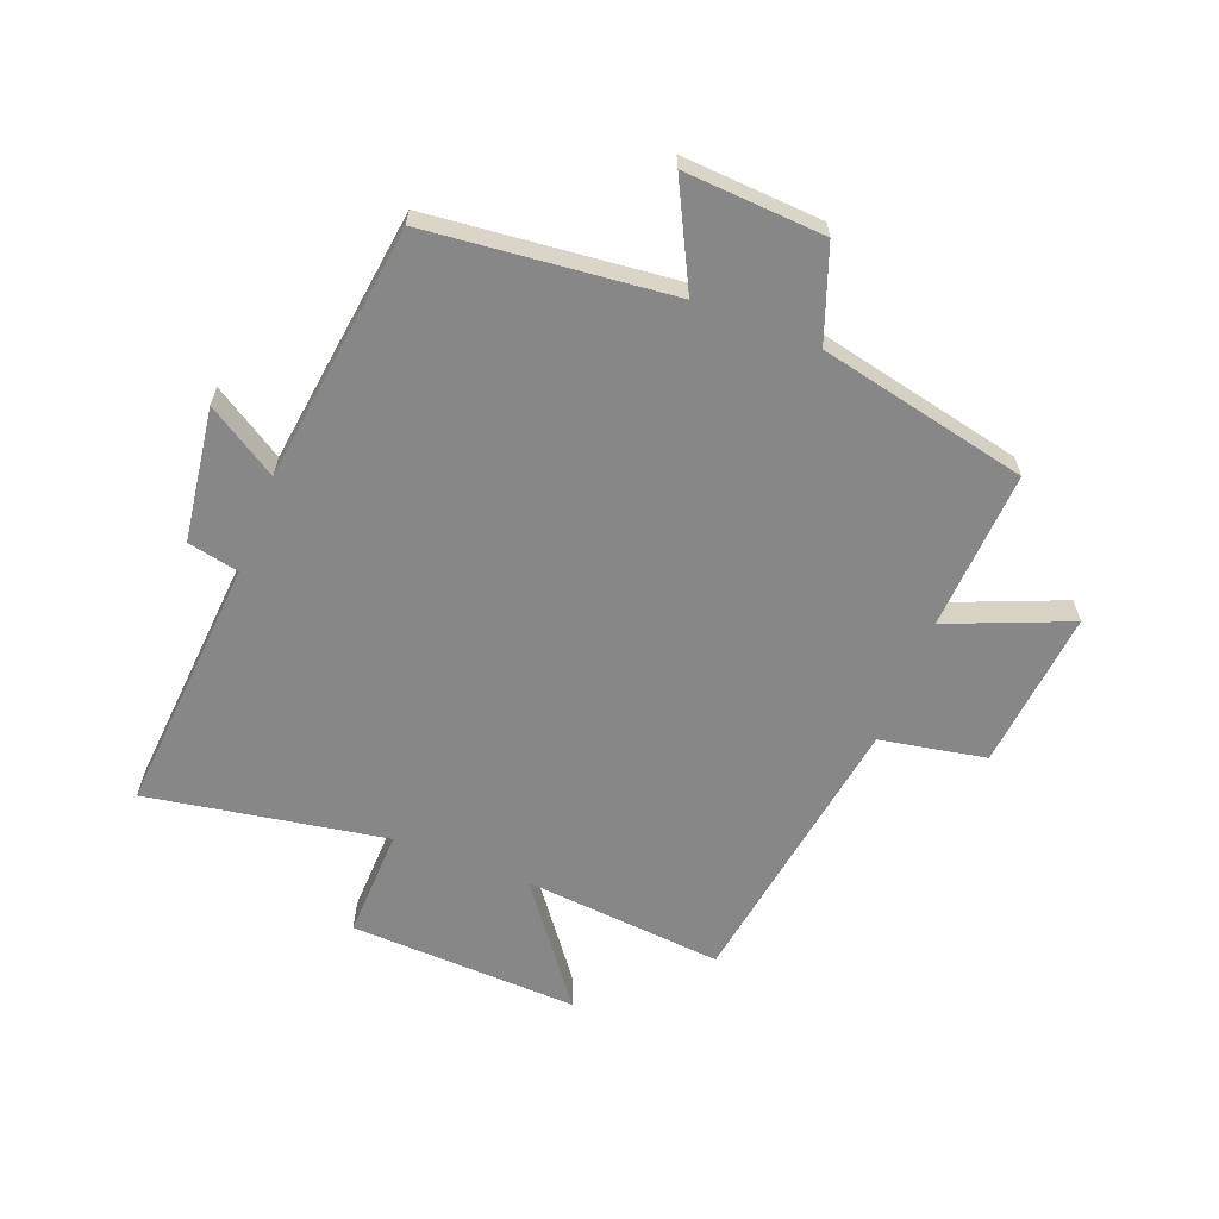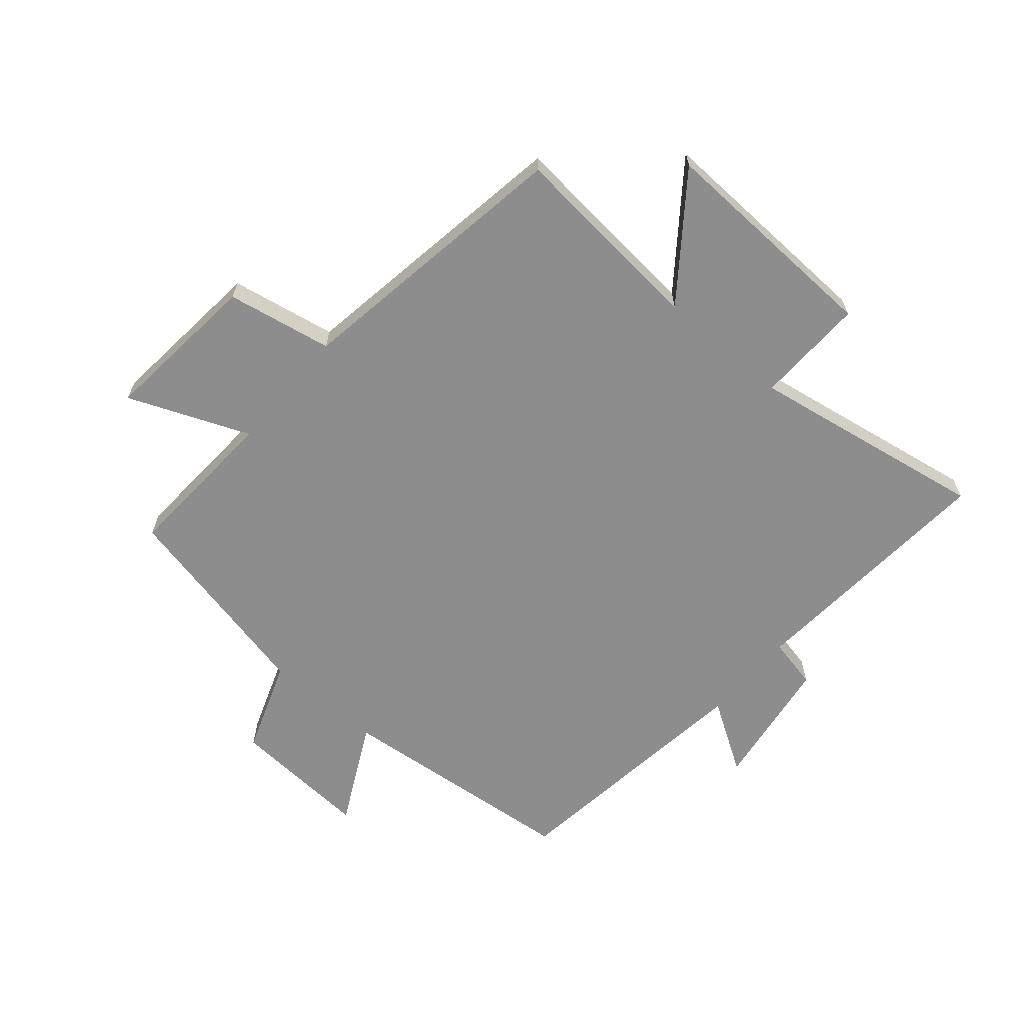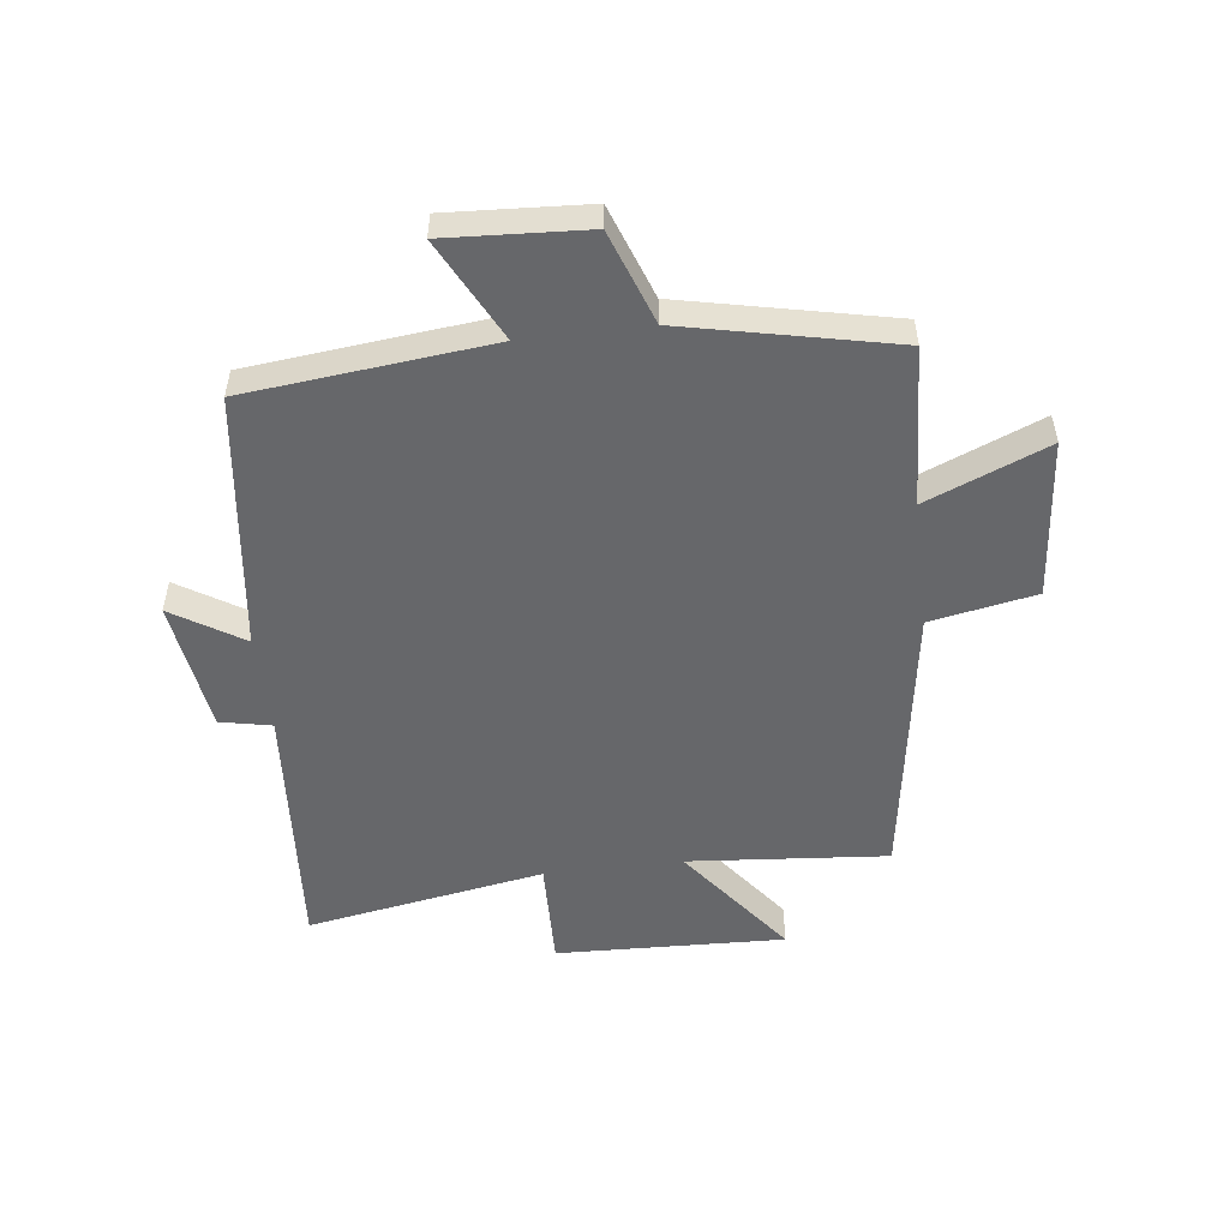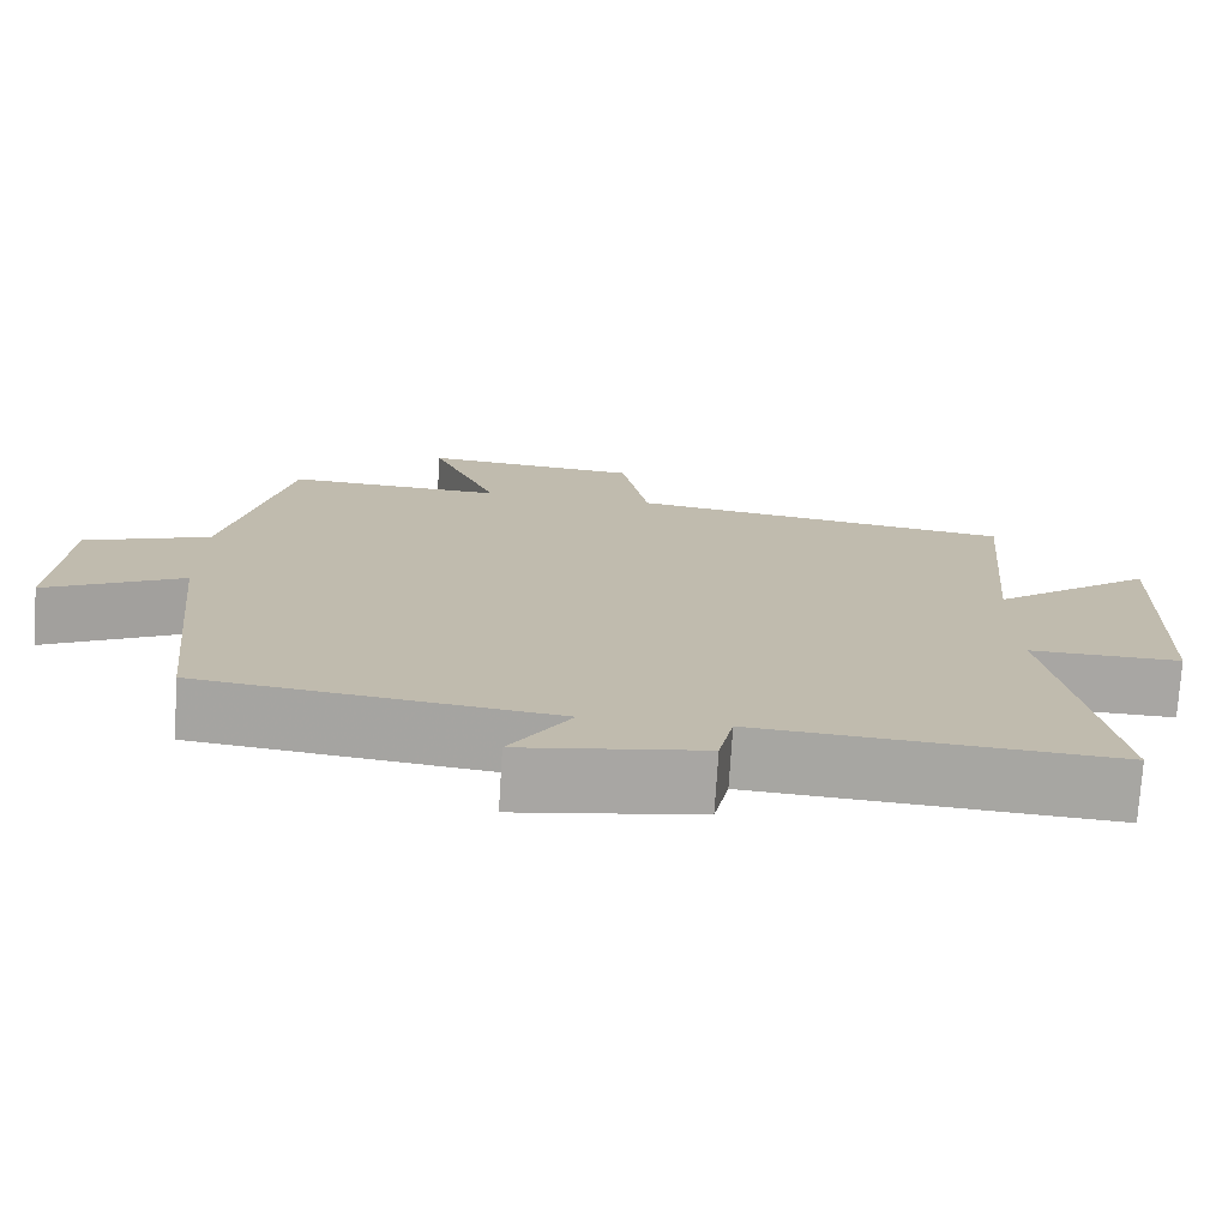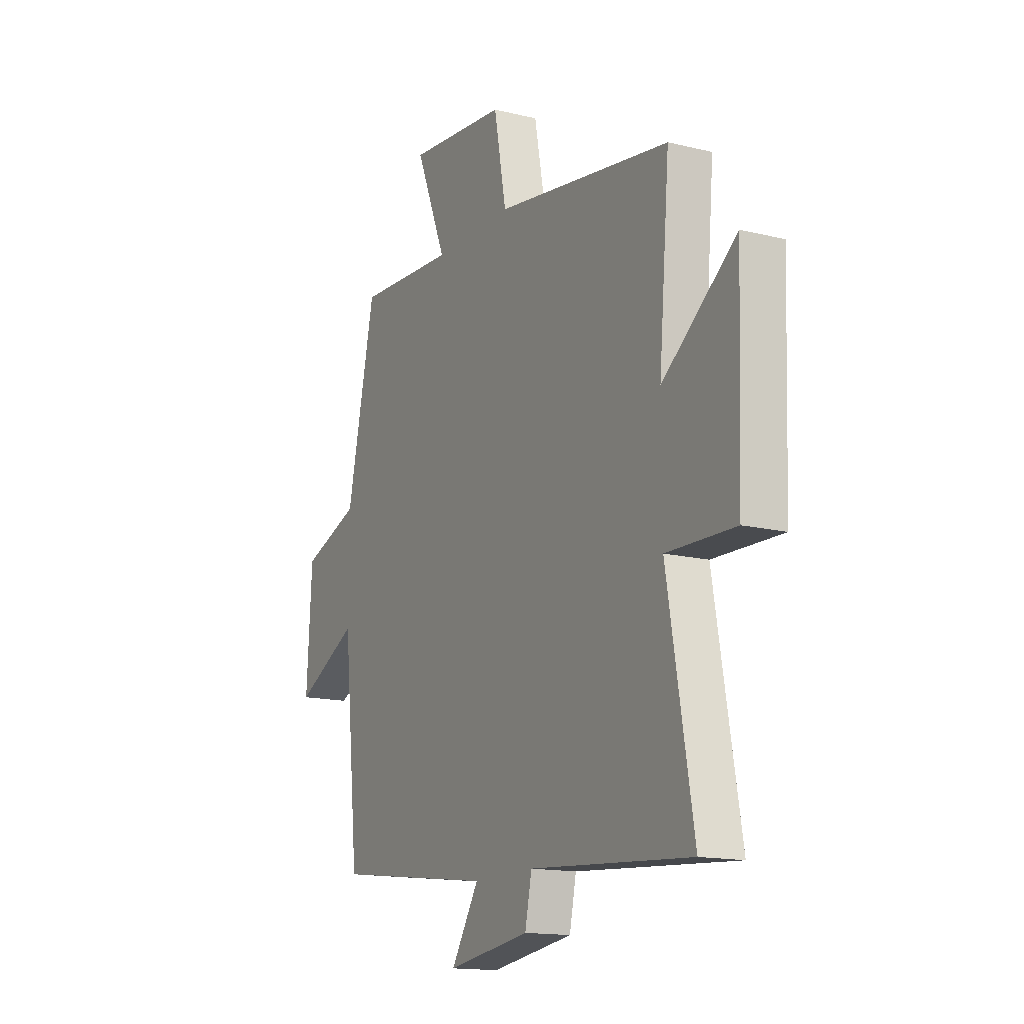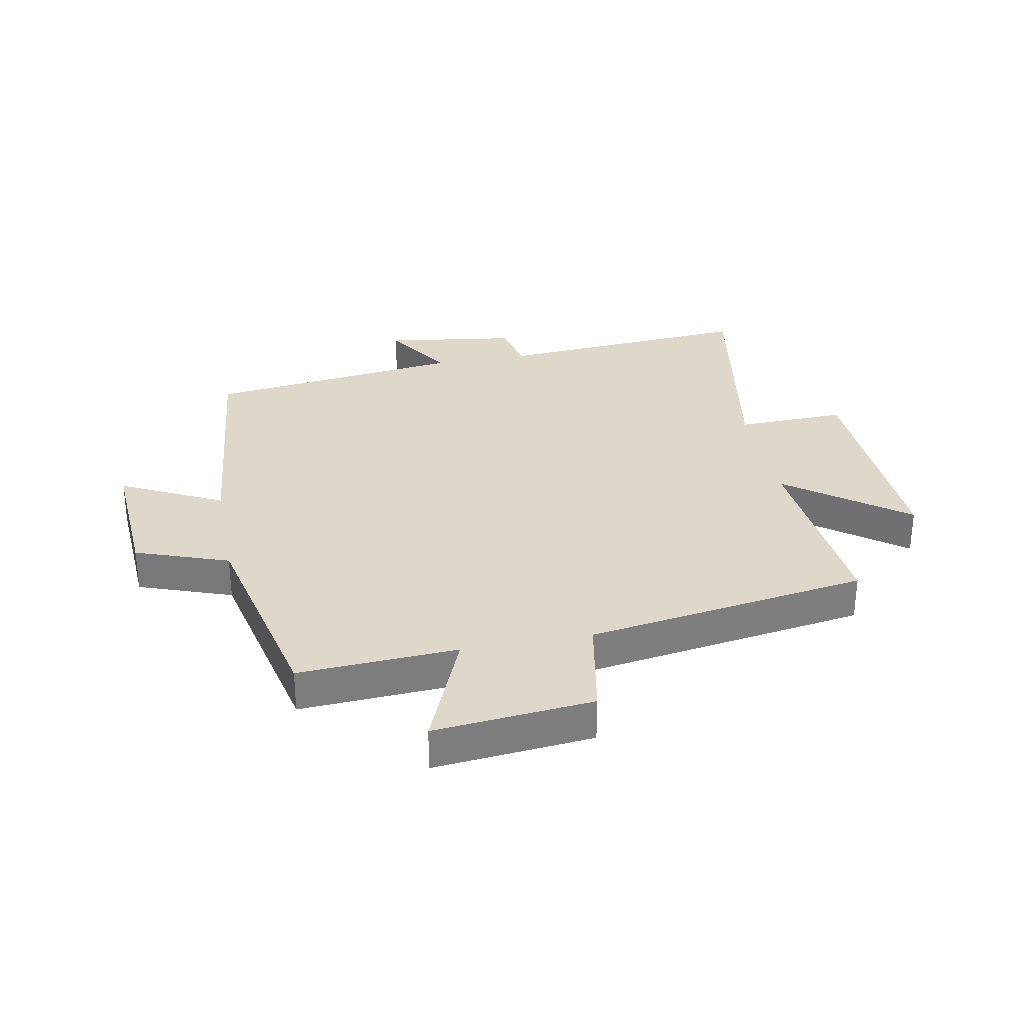
<metadata>
{"format":"obj","ext":"obj","renderer":"f3d","projection":"perspective","resolution":1024,"background":"white","views":[{"elev":-62.6,"azim":-111.3,"up":"+Y"},{"elev":-64.6,"azim":49.4,"up":"+Y"},{"elev":-52.1,"azim":-83.0,"up":"+Y"},{"elev":-74.5,"azim":-3.6,"up":"+Z"},{"elev":-15.1,"azim":62.3,"up":"+Z"},{"elev":31.0,"azim":-10.9,"up":"+Y"}]}
</metadata>
<code>
v -0.424 0.07 0.515
v -0.158 0.07 0.5
v -0.241 0.07 0.702
v 0.025 0.07 0.676
v 0.058 0.07 0.5
v 0.529 0.07 0.427
v 0.5 0.07 0.094
v 0.697 0.07 0.243
v 0.683 0.07 -0.139
v 0.5 0.07 -0.134
v 0.569 0.07 -0.532
v 0.138 0.07 -0.5
v 0.12 0.07 -0.586
v -0.102 0.07 -0.618
v -0.028 0.07 -0.5
v -0.458 0.07 -0.445
v -0.5 0.07 -0.038
v -0.669 0.07 -0.124
v -0.655 0.07 0.11
v -0.5 0.07 0.166
v -0.424 0 0.515
v -0.158 0 0.5
v -0.241 0 0.702
v 0.025 0 0.676
v 0.058 0 0.5
v 0.529 0 0.427
v 0.5 0 0.094
v 0.697 0 0.243
v 0.683 0 -0.139
v 0.5 0 -0.134
v 0.569 0 -0.532
v 0.138 0 -0.5
v 0.12 0 -0.586
v -0.102 0 -0.618
v -0.028 0 -0.5
v -0.458 0 -0.445
v -0.5 0 -0.038
v -0.669 0 -0.124
v -0.655 0 0.11
v -0.5 0 0.166
f 17 18 19 20
f 20 1 2
f 17 20 2
f 16 17 2
f 15 16 2
f 12 13 14 15
f 12 15 2
f 10 11 12 2
f 7 8 9 10
f 7 10 2 3
f 5 6 7
f 5 7 3
f 3 4 5
f 40 39 38 37
f 22 21 40
f 22 40 37
f 22 37 36
f 22 36 35
f 35 34 33 32
f 22 35 32
f 22 32 31 30
f 30 29 28 27
f 23 22 30 27
f 27 26 25
f 23 27 25
f 25 24 23
f 1 21 22 2
f 2 22 23 3
f 3 23 24 4
f 4 24 25 5
f 5 25 26 6
f 6 26 27 7
f 7 27 28 8
f 8 28 29 9
f 9 29 30 10
f 10 30 31 11
f 11 31 32 12
f 12 32 33 13
f 13 33 34 14
f 14 34 35 15
f 15 35 36 16
f 16 36 37 17
f 17 37 38 18
f 18 38 39 19
f 19 39 40 20
f 20 40 21 1

</code>
